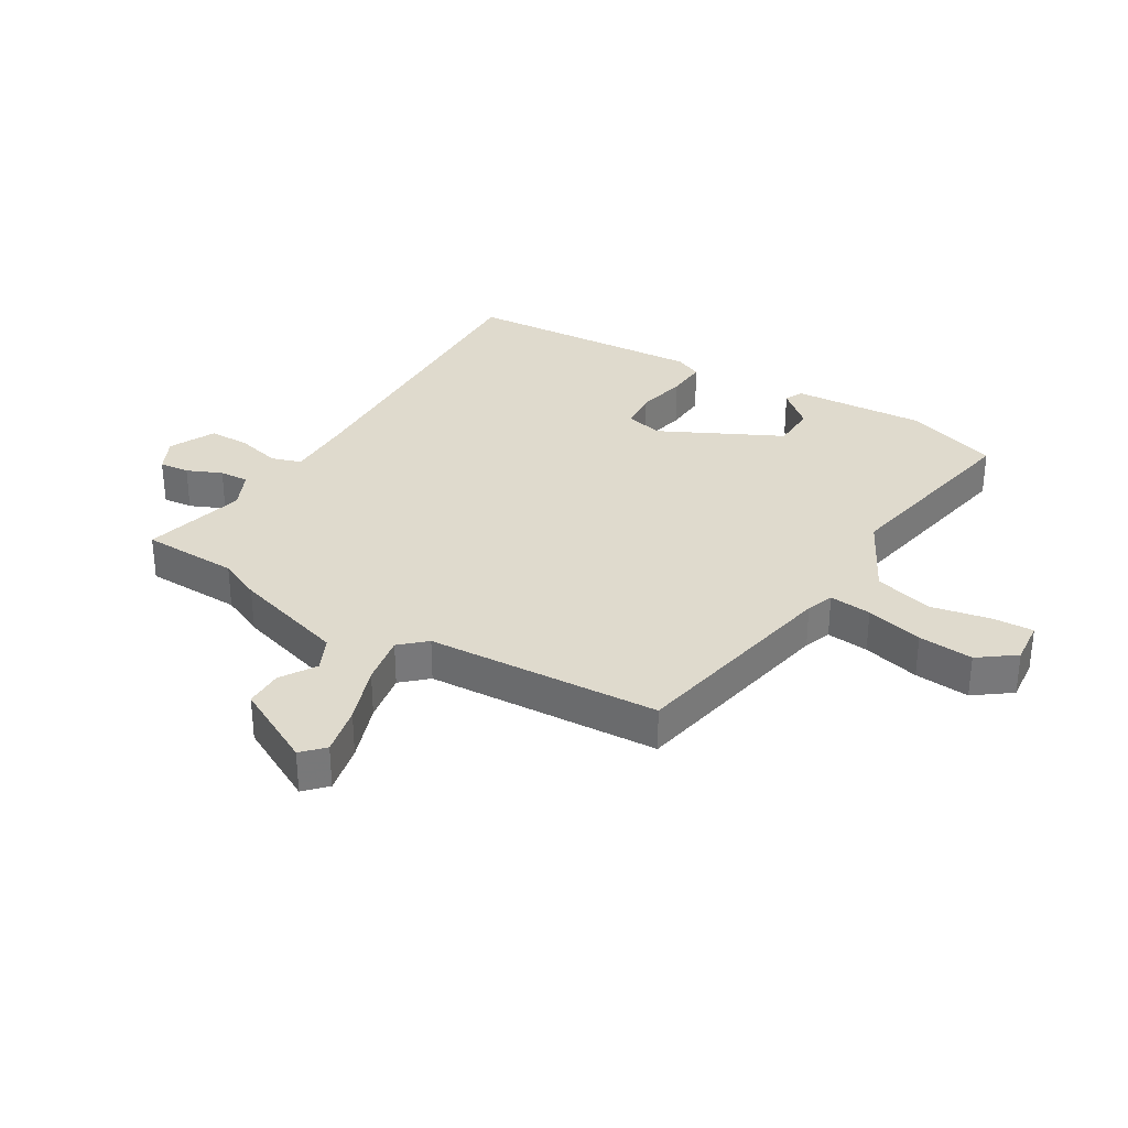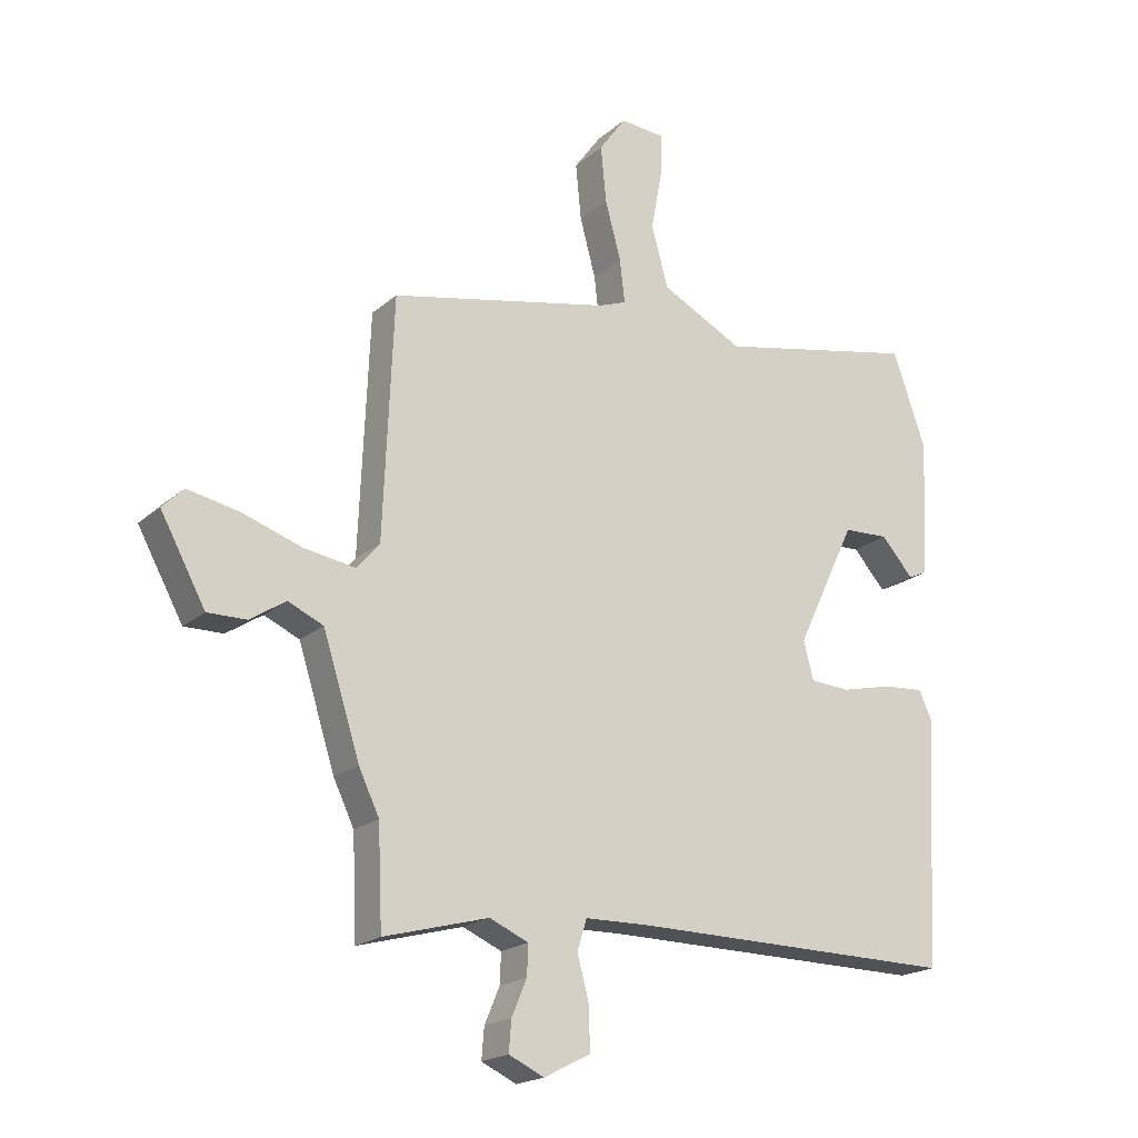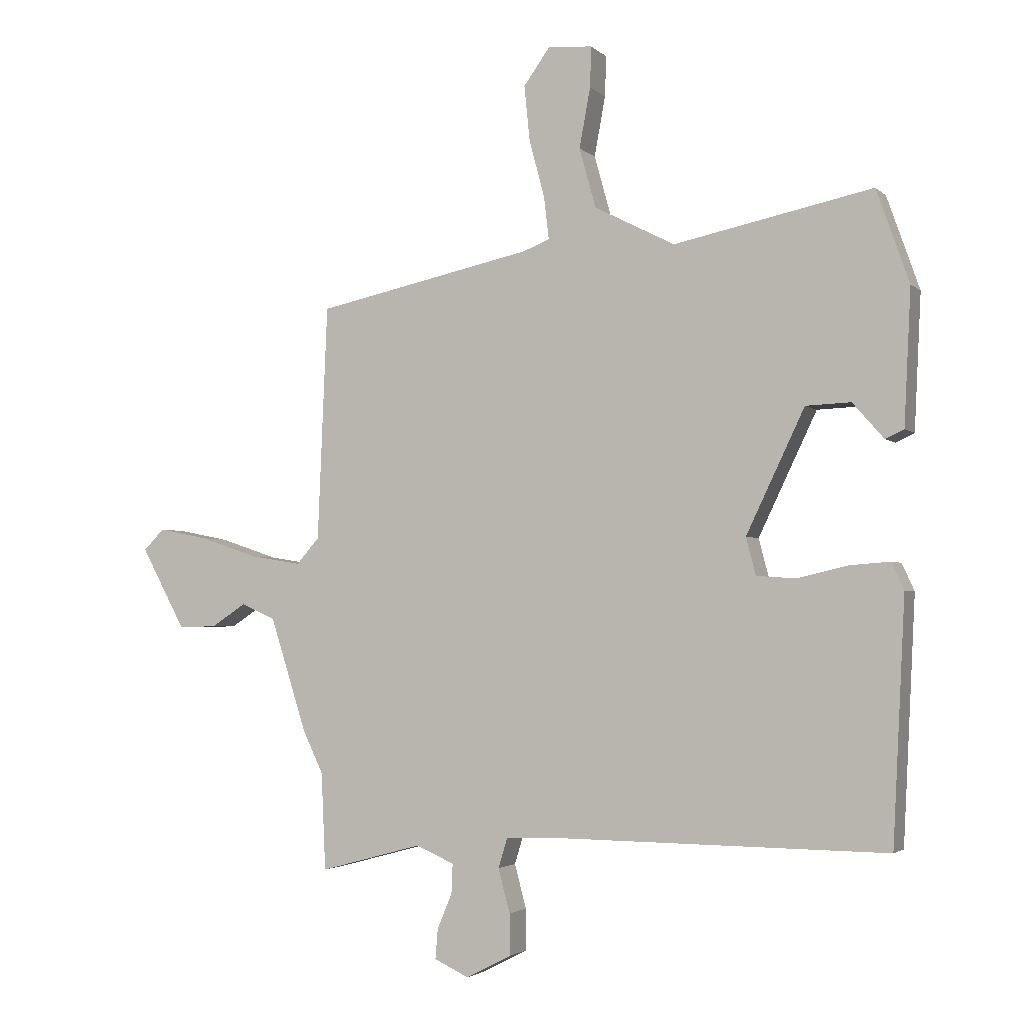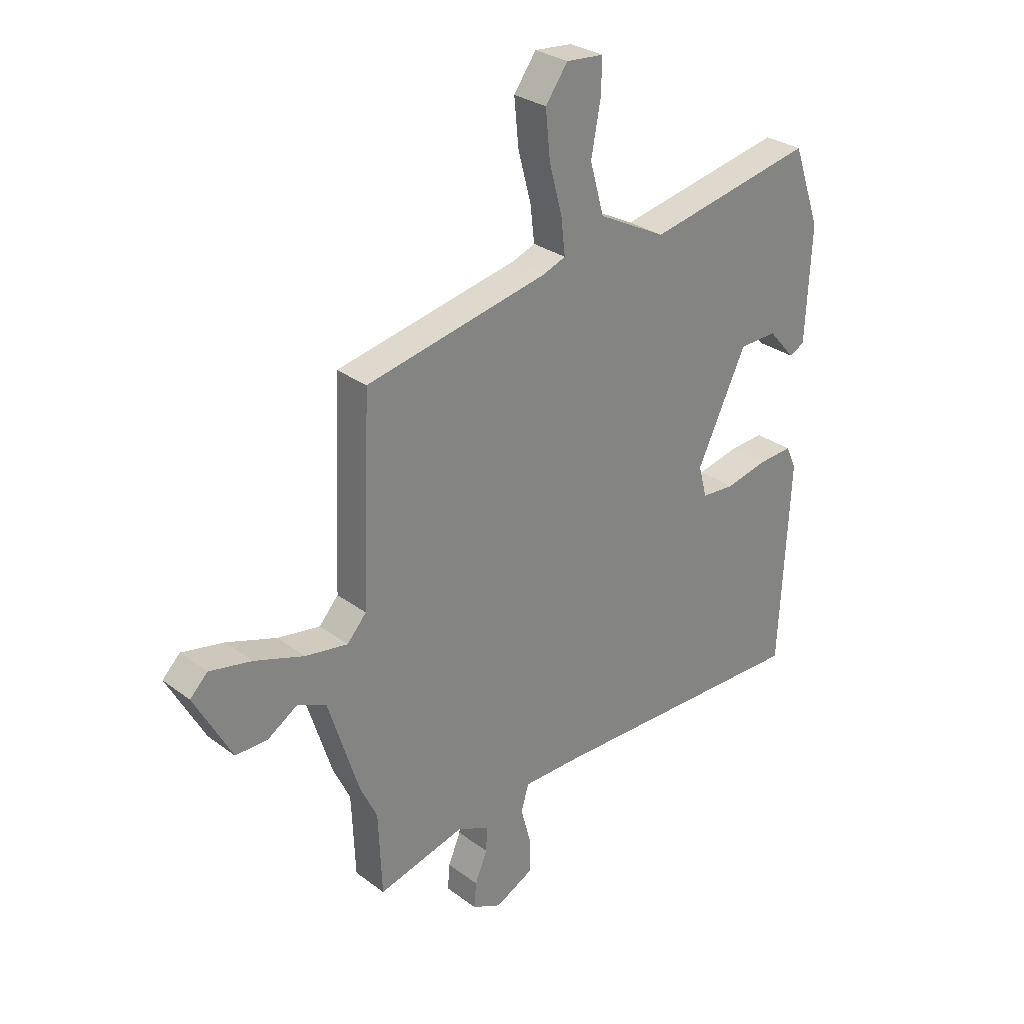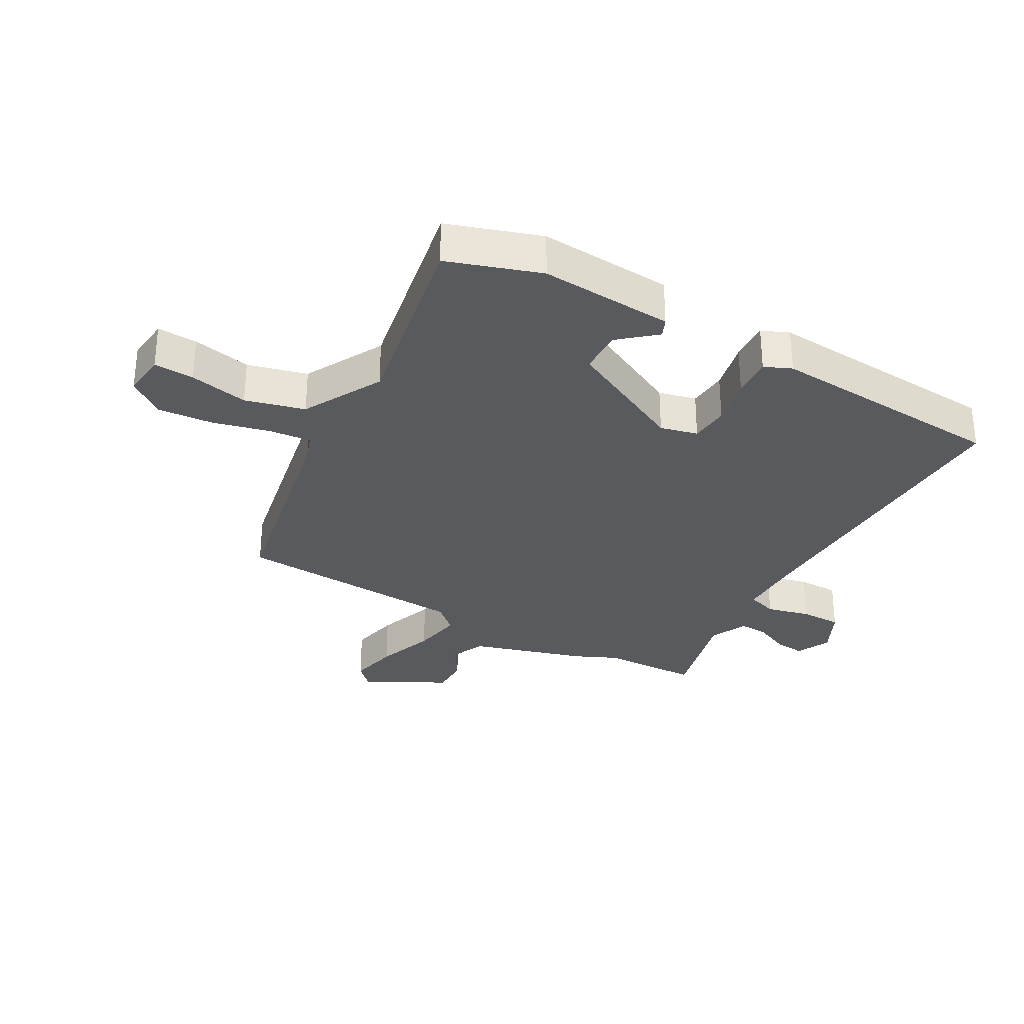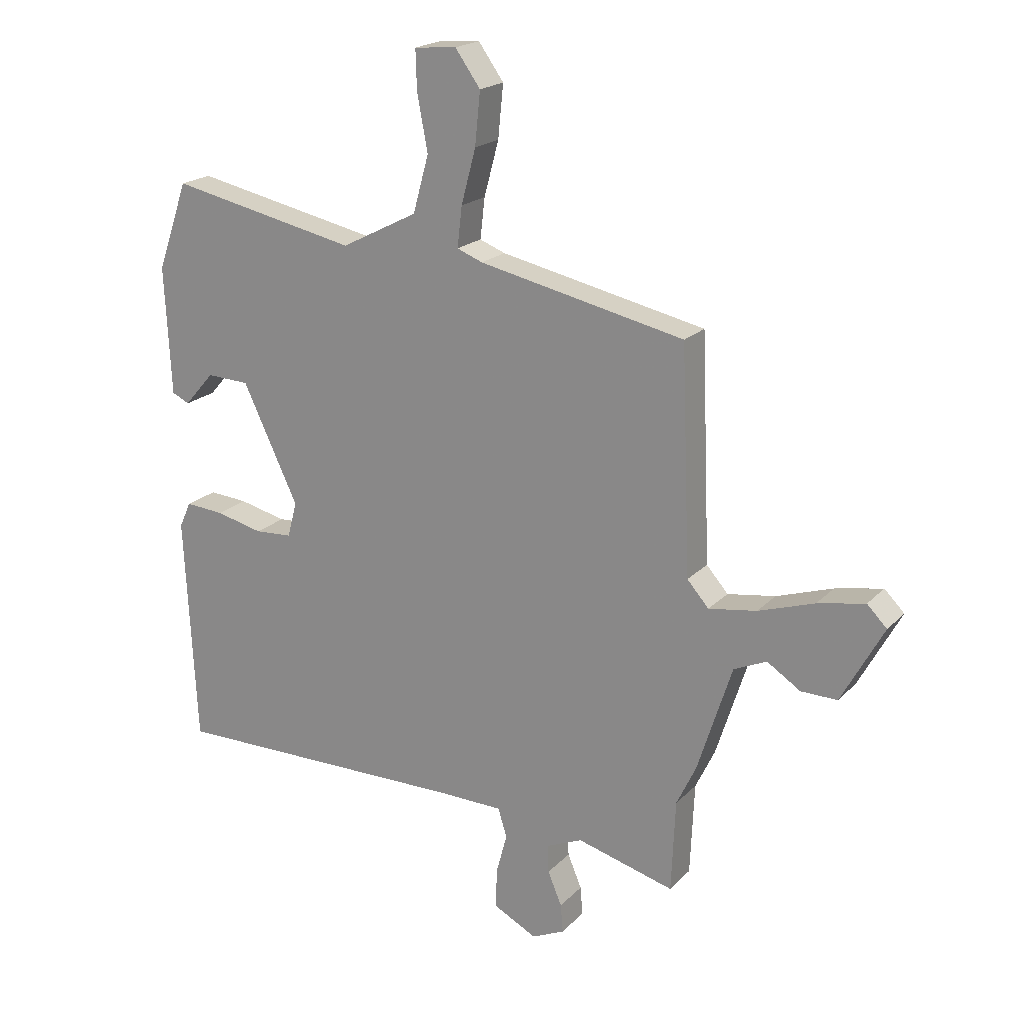
<metadata>
{"format":"obj","ext":"obj","renderer":"f3d","projection":"perspective","resolution":1024,"background":"white","views":[{"elev":32.8,"azim":-59.9,"up":"+Y"},{"elev":-19.6,"azim":-33.2,"up":"+Z"},{"elev":-2.8,"azim":22.2,"up":"+Z"},{"elev":28.8,"azim":-42.0,"up":"+Z"},{"elev":-31.2,"azim":59.6,"up":"+Y"},{"elev":19.9,"azim":-150.0,"up":"+Z"}]}
</metadata>
<code>
v -0.498 0.07 -0.54
v -0.505 0.07 -0.382
v -0.538 0.07 -0.313
v -0.597 0.07 -0.128
v -0.653 0.07 -0.103
v -0.71 0.07 -0.14
v -0.772 0.07 -0.141
v -0.844 0.07 -0.009
v -0.81 0.07 0.025
v -0.729 0.07 0.009
v -0.633 0.07 -0.023
v -0.551 0.07 -0.036
v -0.514 0.07 0.006
v -0.498 0.07 0.388
v -0.146 0.07 0.463
v -0.102 0.07 0.48
v -0.11 0.07 0.549
v -0.135 0.07 0.642
v -0.144 0.07 0.732
v -0.101 0.07 0.792
v -0.029 0.07 0.786
v -0.031 0.07 0.72
v -0.049 0.07 0.623
v -0.022 0.07 0.526
v 0.109 0.07 0.459
v 0.431 0.07 0.526
v 0.484 0.07 0.375
v 0.473 0.07 0.156
v 0.443 0.07 0.142
v 0.392 0.07 0.2
v 0.319 0.07 0.197
v 0.224 0.07 -0.002
v 0.24 0.07 -0.063
v 0.304 0.07 -0.067
v 0.385 0.07 -0.048
v 0.451 0.07 -0.043
v 0.471 0.07 -0.087
v 0.451 0.07 -0.48
v -0.068 0.07 -0.475
v -0.174 0.07 -0.477
v -0.189 0.07 -0.526
v -0.17 0.07 -0.597
v -0.169 0.07 -0.664
v -0.243 0.07 -0.702
v -0.299 0.07 -0.676
v -0.295 0.07 -0.627
v -0.271 0.07 -0.57
v -0.269 0.07 -0.522
v -0.331 0.07 -0.495
v -0.498 0 -0.54
v -0.505 0 -0.382
v -0.538 0 -0.313
v -0.597 0 -0.128
v -0.653 0 -0.103
v -0.71 0 -0.14
v -0.772 0 -0.141
v -0.844 0 -0.009
v -0.81 0 0.025
v -0.729 0 0.009
v -0.633 0 -0.023
v -0.551 0 -0.036
v -0.514 0 0.006
v -0.498 0 0.388
v -0.146 0 0.463
v -0.102 0 0.48
v -0.11 0 0.549
v -0.135 0 0.642
v -0.144 0 0.732
v -0.101 0 0.792
v -0.029 0 0.786
v -0.031 0 0.72
v -0.049 0 0.623
v -0.022 0 0.526
v 0.109 0 0.459
v 0.431 0 0.526
v 0.484 0 0.375
v 0.473 0 0.156
v 0.443 0 0.142
v 0.392 0 0.2
v 0.319 0 0.197
v 0.224 0 -0.002
v 0.24 0 -0.063
v 0.304 0 -0.067
v 0.385 0 -0.048
v 0.451 0 -0.043
v 0.471 0 -0.087
v 0.451 0 -0.48
v -0.068 0 -0.475
v -0.174 0 -0.477
v -0.189 0 -0.526
v -0.17 0 -0.597
v -0.169 0 -0.664
v -0.243 0 -0.702
v -0.299 0 -0.676
v -0.295 0 -0.627
v -0.271 0 -0.57
v -0.269 0 -0.522
v -0.331 0 -0.495
f 44 45 46 47
f 44 47 48
f 41 42 43 44
f 40 41 44 48
f 36 37 38 39
f 34 35 36 39
f 33 34 39 40
f 32 33 40 48
f 27 28 29 30
f 25 26 27 30
f 24 25 30 31
f 20 21 22 23
f 20 23 24
f 17 18 19 20
f 16 17 20 24
f 13 14 15
f 13 15 16
f 8 9 10 11
f 8 11 12
f 5 6 7 8
f 4 5 8 12
f 2 3 4 12
f 49 1 2
f 49 2 12 13
f 31 32 48 49
f 24 31 49
f 13 16 24 49
f 96 95 94 93
f 97 96 93
f 93 92 91 90
f 97 93 90 89
f 88 87 86 85
f 88 85 84 83
f 89 88 83 82
f 97 89 82 81
f 79 78 77 76
f 79 76 75 74
f 80 79 74 73
f 72 71 70 69
f 73 72 69
f 69 68 67 66
f 73 69 66 65
f 64 63 62
f 65 64 62
f 60 59 58 57
f 61 60 57
f 57 56 55 54
f 61 57 54 53
f 61 53 52 51
f 51 50 98
f 62 61 51 98
f 98 97 81 80
f 98 80 73
f 98 73 65 62
f 1 50 51 2
f 2 51 52 3
f 3 52 53 4
f 4 53 54 5
f 5 54 55 6
f 6 55 56 7
f 7 56 57 8
f 8 57 58 9
f 9 58 59 10
f 10 59 60 11
f 11 60 61 12
f 12 61 62 13
f 13 62 63 14
f 14 63 64 15
f 15 64 65 16
f 16 65 66 17
f 17 66 67 18
f 18 67 68 19
f 19 68 69 20
f 20 69 70 21
f 21 70 71 22
f 22 71 72 23
f 23 72 73 24
f 24 73 74 25
f 25 74 75 26
f 26 75 76 27
f 27 76 77 28
f 28 77 78 29
f 29 78 79 30
f 30 79 80 31
f 31 80 81 32
f 32 81 82 33
f 33 82 83 34
f 34 83 84 35
f 35 84 85 36
f 36 85 86 37
f 37 86 87 38
f 38 87 88 39
f 39 88 89 40
f 40 89 90 41
f 41 90 91 42
f 42 91 92 43
f 43 92 93 44
f 44 93 94 45
f 45 94 95 46
f 46 95 96 47
f 47 96 97 48
f 48 97 98 49
f 49 98 50 1

</code>
